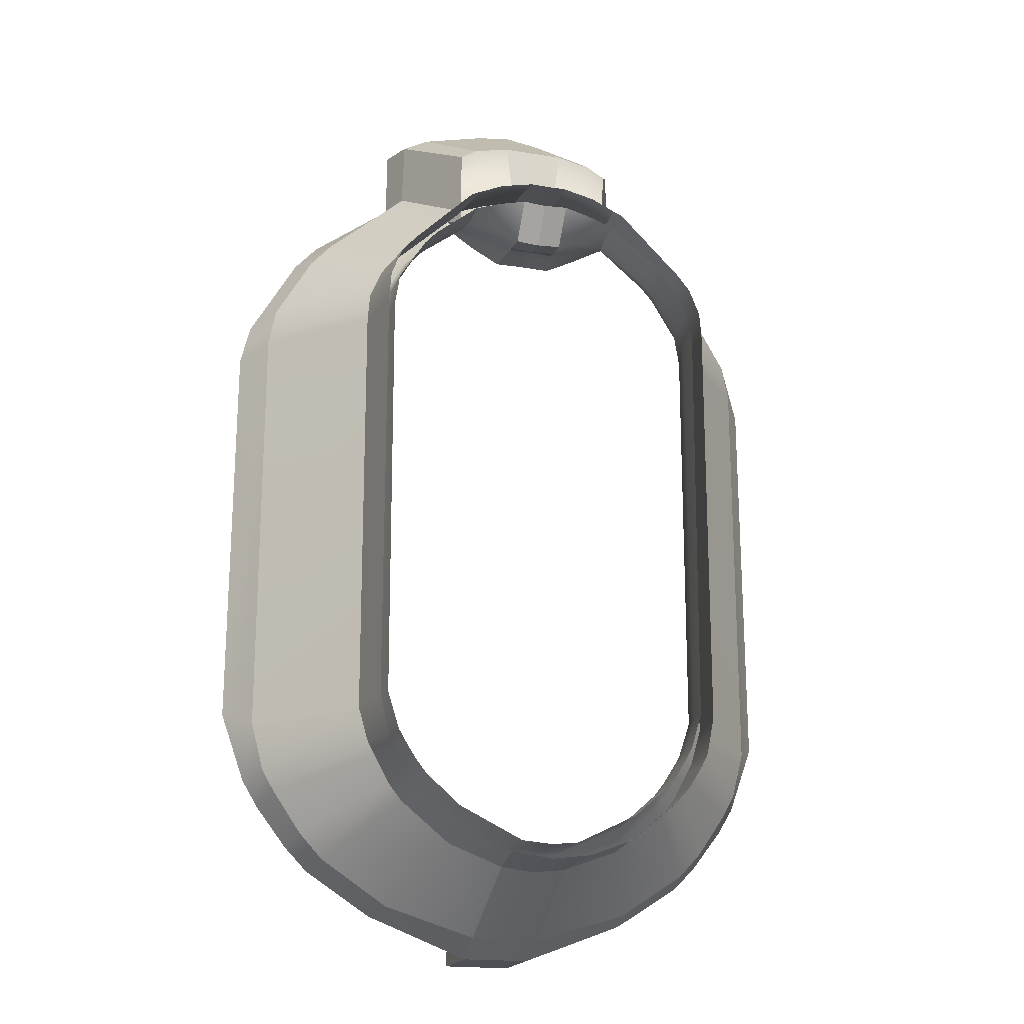
<metadata>
{"format":"obj","ext":"obj","renderer":"f3d","projection":"perspective","resolution":1024,"background":"white","views":[{"elev":-18.9,"azim":-17.4,"up":"+Z"}]}
</metadata>
<code>
g default
v -17.16 9.208 75.06
v -16.21 -1.636 75.56
v -26.01 28.08 85.88
v -27.97 34.45 87.31
v 0 35.22 -80.57
v 0 28.08 -77.66
v 0 9.208 -66.17
v 0 -2.445 -66.01
v 0 3.564 -65.74
v -15.97 3.564 75.07
v 0 13.61 -67.91
v -19.33 13.61 77.7
v -24.91 28.08 86.81
v -27.03 34.45 88.15
v -18.63 14.42 79.74
v -10.38 -1.531 77.63
v -10.22 3.564 73.72
v -10.82 9.208 73.7
v -11.99 15.58 75.86
v -12.25 15.23 74.23
v -4.939 -1.707 78.93
v -4.946 3.564 71.53
v -4.822 9.208 71.85
v -6.06 15.84 71.29
v -5.868 15.84 73.01
v -24.31 28.08 100.6
v -18.4 13.9 92.02
v -26.61 34.45 101.9
v -16.55 9.675 77.54
v -16.46 9.558 89.6
v -11.89 9.526 75.83
v -6.504 9.424 73.62
v -5.127 9.424 92.79
v -5.669 13.98 96.44
v -6.078 28.08 106.3
v -7.145 34.68 107.6
v -19.41 34.45 104.9
v -17.51 28.08 103.5
v -13.24 13.67 94.31
v -11.72 9.424 91.06
v -5.864 -2.261 -65.53
v -5.938 3.564 -65.38
v -5.716 9.208 -65.75
v -6.101 13.61 -67.03
v -6.801 28.08 -77.05
v -6.853 34.5 -80.57
v 0 49.96 -81.16
v -6.714 49.89 -81.16
v -7.047 41.25 107.6
v -6.478 41.68 112.3
v -6.882 35.79 112.4
v -19.63 35.79 109
v -27.9 35.79 105.5
v -28.07 35.79 91.41
v -29.14 35.79 90.34
v -6.853 35.79 -85.14
v -6.853 50.63 -84.92
v 0 50.63 -84.92
v 0 35.03 -85.14
v -7.269 28.35 -81.47
v 0 28.35 -81.77
v -27.18 28.35 89.74
v -25.98 28.35 90.89
v -25.57 28.35 104.8
v -7.372 28.35 110.7
v -20.26 28.35 107.6
v -17.98 8.265 78.38
v -17.1 8.265 79.57
v -17.22 7.213 92.88
v -6.362 7.213 96.62
v -13.71 7.213 95.03
v 0 9.041 -70.08
v -6.826 8.928 -69.29
v -4.681 7.213 82.95
v -11.69 7.213 81.22
v -3.852 -3.646 82.49
v -10.79 -3.719 80.91
v -15.87 -3.275 78.84
v -17.73 -3.51 77.92
v 0 -3.668 -69.22
v -8.381 -3.677 -68.1
v -6.927 42.04 108.7
v -7.169 35.09 108.9
v -19.5 35.09 105.3
v -26.9 35.09 102.2
v -27.26 35.09 88.48
v -28.23 35.09 87.59
v -6.853 35.09 -81.55
v -6.853 50.43 -81.55
v 0 50.48 -81.55
v -6.765 42.04 111.5
v -7.036 35.59 111.6
v -19.6 35.59 108
v -27.62 35.59 104.6
v -27.84 35.59 90.59
v -28.88 35.59 89.56
v -6.853 35.59 -84.13
v -6.853 50.94 -84.13
v 0 50.96 -84.13
v -6.92 32.94 107.6
v -18.95 33.11 104.1
v -26.02 33.11 101.1
v -26.48 33.11 87.46
v -27.46 33.11 86.59
v -6.84 33.11 -79.64
v 0 33.35 -79.81
v 0 49 -80.57
v -6.853 48.91 -80.57
v -6.853 49.1 -81.55
v -6.853 49.61 -84.13
v -6.853 49.81 -85.14
v 0 49.75 -85.14
v 0 10.5 -66.51
v -6.025 10.5 -65.95
v -17.66 10.5 75.58
v -11.36 10.97 73.86
v -5.395 11.15 71.68
v -5.07 7.583 71.75
v -10.76 7.583 73.71
v -16.68 7.583 74.81
v -5.978 7.583 -65.47
v 0 7.583 -65.88
v -35.89 -3.779 55.88
v -37.73 8.265 55.72
v -55 28.35 57.9
v -59.55 35.79 56.14
v -58.76 35.59 55.89
v -56.74 35.09 55.25
v -56.14 34.45 55.27
v -54.9 33.11 55.27
v -51.88 28.08 55.99
v -38.78 13.61 55.38
v -35.78 10.5 55.31
v -34.96 9.208 55.33
v -34.31 7.583 55.42
v -33.75 3.564 55.78
v -33.55 -2.155 56.39
v -30.76 -3.569 65.07
v -32.08 8.265 65.18
v -42.89 28.35 76.24
v -44.79 35.79 78.74
v -44.3 35.59 78.07
v -43.04 35.09 76.35
v -42.66 34.45 76.09
v -41.7 33.11 75.32
v -39.24 28.08 74.25
v -29 13.61 68.81
v -27.1 10.5 67.92
v -26.73 9.207 67.91
v -26.09 7.583 67.71
v -25.52 3.564 68.11
v -25.17 -1.729 68.3
v -27.91 -1.81 65.28
v -28.33 3.564 65.08
v -28.88 7.583 64.67
v -29.55 9.207 64.81
v -29.97 10.5 64.73
v -32.07 13.61 65.3
v -43.34 28.08 69.55
v -46.04 33.11 70.4
v -47.11 34.45 71.06
v -47.56 35.09 71.27
v -49.02 35.59 72.78
v -49.6 35.79 73.38
v -47.31 28.35 71.22
v -35.23 8.265 61.58
v -33.66 -3.611 61.57
v -36.3 -3.488 -37.59
v -37.99 8.265 -37.9
v -56.61 28.35 -37.93
v -61.83 35.79 -35.09
v -60.95 35.59 -34.86
v -58.7 35.09 -34.29
v -58.03 34.45 -34.37
v -56.58 33.11 -34.5
v -53 28.08 -35.69
v -39.81 13.61 -36.27
v -36.73 10.5 -36.4
v -35.86 9.208 -36.51
v -35.26 7.583 -36.48
v -34.79 3.564 -36.51
v -34.25 -1.602 -36.58
v -34.58 -3.872 -45.51
v -35.93 8.265 -44.99
v -54.05 28.35 -47.8
v -56.78 35.79 -49.19
v -55.93 35.59 -48.61
v -53.77 35.09 -47.13
v -53.11 34.45 -46.95
v -51.79 33.11 -46.6
v -48.51 28.08 -46.69
v -36.41 13.61 -44.47
v -33.91 10.5 -44.15
v -33.22 9.208 -44.22
v -32.73 7.583 -44.03
v -32.38 3.564 -44.07
v -31.91 -1.704 -44.12
v -33.28 -3.841 -48.19
v -34.49 8.265 -47.72
v -51.56 28.35 -52.22
v -53.51 35.79 -54.62
v -52.74 35.59 -53.88
v -50.77 35.09 -52
v -50.16 34.45 -51.7
v -48.96 33.11 -51.13
v -45.94 28.08 -50.69
v -34.63 13.61 -47.17
v -32.38 10.5 -46.6
v -31.77 9.208 -46.6
v -31.33 7.583 -46.37
v -31.02 3.564 -46.4
v -30.59 -1.746 -46.43
v -30.47 -3.417 -52.84
v -31.49 8.265 -53.21
v -45.58 28.35 -60.94
v -47.06 35.79 -63.01
v -46.51 35.59 -62.04
v -45.09 35.09 -59.56
v -44.65 34.45 -59.08
v -43.7 33.11 -58.2
v -41.31 28.08 -57.02
v -31.65 13.61 -51.61
v -29.76 10.5 -50.59
v -29.24 9.208 -50.42
v -28.87 7.583 -50.17
v -28.61 3.564 -50.16
v -28.22 -1.78 -50.16
v -27.39 -3.267 -56.35
v -28.5 8.366 -56.93
v -40.79 28.35 -66.19
v -42.24 35.79 -67.95
v -41.76 35.59 -66.93
v -40.55 35.09 -64.32
v -40.17 34.45 -63.82
v -39.44 33.11 -62.78
v -37.58 28.08 -61.19
v -29.23 13.61 -54.68
v -27.58 10.5 -53.37
v -27.1 9.208 -53.07
v -26.79 7.583 -52.81
v -26.53 3.564 -52.77
v -26.18 -1.789 -52.75
v -19.12 -1.822 -58.97
v -19.38 3.564 -59.01
v -19.64 7.583 -59.15
v -19.79 9.208 -59.45
v -20.19 10.5 -59.96
v -21.27 13.61 -61.77
v -25.9 28.08 -70.15
v -26.32 33.11 -72.3
v -26.47 34.46 -73.54
v -26.89 35.09 -73.88
v -27.99 35.59 -76.03
v -28.43 35.79 -76.87
v -26.57 28.35 -75.62
v -18.23 8.865 -65.02
v -16.74 -3.39 -64.87
v -36.33 -3.795 49.77
v -38.21 8.265 49.57
v -56.52 28.35 50.24
v -61.53 35.79 48
v -60.69 35.59 47.84
v -58.55 35.09 47.43
v -57.93 34.45 47.49
v -56.64 33.11 47.6
v -53.54 28.08 48.52
v -40.08 13.61 48.58
v -36.91 10.5 48.6
v -36.02 9.208 48.6
v -35.38 7.583 48.74
v -34.82 3.564 49.06
v -34.64 -2.19 49.71
v 17.16 9.208 75.06
v 16.21 -1.636 75.56
v 26.01 28.08 85.88
v 27.97 34.45 87.31
v 15.97 3.564 75.07
v 19.33 13.61 77.7
v 24.91 28.08 86.81
v 27.03 34.45 88.15
v 18.63 14.42 79.74
v 10.38 -1.531 77.63
v 10.22 3.564 73.72
v 10.82 9.208 73.7
v 11.99 15.58 75.86
v 12.25 15.23 74.23
v 4.939 -1.707 78.93
v 4.946 3.564 71.53
v 4.822 9.208 71.85
v 6.06 15.84 71.29
v 5.868 15.84 73.01
v 24.31 28.08 100.6
v 18.4 13.9 92.02
v 26.61 34.45 101.9
v 16.55 9.675 77.54
v 16.46 9.558 89.6
v 11.89 9.526 75.83
v 6.504 9.424 73.62
v 5.127 9.424 92.79
v 5.669 13.98 96.44
v 6.078 28.08 106.3
v 6.907 34.68 107.6
v 19.41 34.45 104.9
v 17.51 28.08 103.5
v 13.24 13.67 94.31
v 11.72 9.424 91.06
v 5.864 -2.261 -65.53
v 5.938 3.564 -65.38
v 5.716 9.208 -65.75
v 6.101 13.61 -67.03
v 6.801 28.08 -77.05
v 6.853 34.5 -80.57
v 6.714 49.89 -81.16
v 6.808 41.25 107.6
v 6.239 41.68 112.3
v 6.644 35.79 112.4
v 19.63 35.79 109
v 27.9 35.79 105.5
v 28.07 35.79 91.41
v 29.14 35.79 90.34
v 6.853 35.79 -85.14
v 6.853 50.63 -84.92
v 7.269 28.35 -81.47
v 27.18 28.35 89.74
v 25.98 28.35 90.89
v 25.57 28.35 104.8
v 7.372 28.35 110.7
v 20.26 28.35 107.6
v 17.98 8.265 78.38
v 17.1 8.265 79.57
v 17.22 7.213 92.88
v 6.362 7.213 96.62
v 13.71 7.213 95.03
v 6.826 8.928 -69.29
v 4.681 7.213 82.95
v 11.69 7.213 81.22
v 3.852 -3.646 82.49
v 10.79 -3.719 80.91
v 15.87 -3.275 78.84
v 17.73 -3.51 77.92
v 8.381 -3.677 -68.1
v 6.688 42.04 108.7
v 7.169 35.09 108.9
v 19.5 35.09 105.3
v 26.9 35.09 102.2
v 27.26 35.09 88.48
v 28.23 35.09 87.59
v 6.853 35.09 -81.55
v 6.853 50.43 -81.55
v 6.526 42.04 111.5
v 7.036 35.59 111.6
v 19.6 35.59 108
v 27.62 35.59 104.6
v 27.84 35.59 90.59
v 28.88 35.59 89.56
v 6.853 35.59 -84.13
v 6.853 50.94 -84.13
v 6.92 32.94 107.6
v 18.95 33.11 104.1
v 26.02 33.11 101.1
v 26.48 33.11 87.46
v 27.46 33.11 86.59
v 6.84 33.11 -79.64
v 6.853 48.91 -80.57
v 6.853 49.1 -81.55
v 6.853 49.61 -84.13
v 6.853 49.81 -85.14
v 6.025 10.5 -65.95
v 17.66 10.5 75.58
v 11.36 10.97 73.86
v 5.395 11.15 71.68
v 5.07 7.583 71.75
v 10.76 7.583 73.71
v 16.68 7.583 74.81
v 5.978 7.583 -65.47
v 35.89 -3.779 55.88
v 37.73 8.265 55.72
v 55 28.35 57.9
v 59.55 35.79 56.14
v 58.76 35.59 55.89
v 56.74 35.09 55.25
v 56.14 34.45 55.27
v 54.9 33.11 55.27
v 51.88 28.08 55.99
v 38.78 13.61 55.38
v 35.78 10.5 55.31
v 34.96 9.208 55.33
v 34.31 7.583 55.42
v 33.75 3.564 55.78
v 33.55 -2.155 56.39
v 30.76 -3.569 65.07
v 32.08 8.265 65.18
v 42.89 28.35 76.24
v 44.79 35.79 78.74
v 44.3 35.59 78.07
v 43.04 35.09 76.35
v 42.66 34.45 76.09
v 41.7 33.11 75.32
v 39.24 28.08 74.25
v 29 13.61 68.81
v 27.1 10.5 67.92
v 26.73 9.207 67.91
v 26.09 7.583 67.71
v 25.52 3.564 68.11
v 25.17 -1.729 68.3
v 27.91 -1.81 65.28
v 28.33 3.564 65.08
v 28.88 7.583 64.67
v 29.55 9.207 64.81
v 29.97 10.5 64.73
v 32.07 13.61 65.3
v 43.34 28.08 69.55
v 46.04 33.11 70.4
v 47.11 34.45 71.06
v 47.56 35.09 71.27
v 49.02 35.59 72.78
v 49.6 35.79 73.38
v 47.31 28.35 71.22
v 35.23 8.265 61.58
v 33.66 -3.611 61.57
v 36.3 -3.488 -37.59
v 37.99 8.265 -37.9
v 56.61 28.35 -37.93
v 61.83 35.79 -35.09
v 60.95 35.59 -34.86
v 58.7 35.09 -34.29
v 58.03 34.45 -34.37
v 56.58 33.11 -34.5
v 53 28.08 -35.69
v 39.81 13.61 -36.27
v 36.73 10.5 -36.4
v 35.86 9.208 -36.51
v 35.26 7.583 -36.48
v 34.79 3.564 -36.51
v 34.25 -1.602 -36.58
v 34.58 -3.872 -45.51
v 35.93 8.265 -44.99
v 54.05 28.35 -47.8
v 56.78 35.79 -49.19
v 55.93 35.59 -48.61
v 53.77 35.09 -47.13
v 53.11 34.45 -46.95
v 51.79 33.11 -46.6
v 48.51 28.08 -46.69
v 36.41 13.61 -44.47
v 33.91 10.5 -44.15
v 33.22 9.208 -44.22
v 32.73 7.583 -44.03
v 32.38 3.564 -44.07
v 31.91 -1.704 -44.12
v 33.28 -3.841 -48.19
v 34.49 8.265 -47.72
v 51.56 28.35 -52.22
v 53.51 35.79 -54.62
v 52.74 35.59 -53.88
v 50.77 35.09 -52
v 50.16 34.45 -51.7
v 48.96 33.11 -51.13
v 45.94 28.08 -50.69
v 34.63 13.61 -47.17
v 32.38 10.5 -46.6
v 31.77 9.208 -46.6
v 31.33 7.583 -46.37
v 31.02 3.564 -46.4
v 30.59 -1.746 -46.43
v 30.47 -3.417 -52.84
v 31.49 8.265 -53.21
v 45.58 28.35 -60.94
v 47.06 35.79 -63.01
v 46.51 35.59 -62.04
v 45.09 35.09 -59.56
v 44.65 34.45 -59.08
v 43.7 33.11 -58.2
v 41.31 28.08 -57.02
v 31.65 13.61 -51.61
v 29.76 10.5 -50.59
v 29.24 9.208 -50.42
v 28.87 7.583 -50.17
v 28.61 3.564 -50.16
v 28.22 -1.78 -50.16
v 27.39 -3.267 -56.35
v 28.5 8.366 -56.93
v 40.79 28.35 -66.19
v 42.24 35.79 -67.95
v 41.76 35.59 -66.93
v 40.55 35.09 -64.32
v 40.17 34.45 -63.82
v 39.44 33.11 -62.78
v 37.58 28.08 -61.19
v 29.23 13.61 -54.68
v 27.58 10.5 -53.37
v 27.1 9.208 -53.07
v 26.79 7.583 -52.81
v 26.53 3.564 -52.77
v 26.18 -1.789 -52.75
v 19.12 -1.822 -58.97
v 19.38 3.564 -59.01
v 19.64 7.583 -59.15
v 19.79 9.208 -59.45
v 20.19 10.5 -59.96
v 21.27 13.61 -61.77
v 25.9 28.08 -70.15
v 26.32 33.11 -72.3
v 26.47 34.46 -73.54
v 26.89 35.09 -73.88
v 27.99 35.59 -76.03
v 28.43 35.79 -76.87
v 26.57 28.35 -75.62
v 18.23 8.865 -65.02
v 16.74 -3.39 -64.87
v 36.33 -3.795 49.77
v 38.21 8.265 49.57
v 56.52 28.35 50.24
v 61.53 35.79 48
v 60.69 35.59 47.84
v 58.55 35.09 47.43
v 57.93 34.45 47.49
v 56.64 33.11 47.6
v 53.54 28.08 48.52
v 40.08 13.61 48.58
v 36.91 10.5 48.6
v 36.02 9.208 48.6
v 35.38 7.583 48.74
v 34.82 3.564 49.06
v 34.64 -2.19 49.71
v -0.1193 14.09 96.79
v -0.1193 28.24 106.7
v -0.1193 9.856 93.13
v -0.1193 9.585 74.24
v -0.1193 -1.869 78.53
v -0.1193 3.401 71.13
v -0.1193 7.537 71.35
v -0.1193 9.127 72.01
v -0.1193 11.04 72.01
v -0.1193 15.8 71.38
v -0.1193 15.91 73.16
v -0.1193 33.36 107.6
v -0.1193 34.89 107.6
v -0.1193 41.59 107.6
v -0.1193 42.29 108.9
v -0.1193 42.32 111.7
v -0.1193 42.08 112.5
v -0.1193 36.11 112.4
v -0.1193 7.206 82.94
v -0.1193 -3.77 82.34
v -0.1193 7.151 96.55
v -0.1193 28.27 111.8
g stadium
f 133 134 269 268
f 129 130 265 264
f 136 137 272 271
f 226 227 242 241
f 223 224 239 238
f 219 220 235 234
f 224 225 240 239
f 134 135 270 269
f 221 222 237 236
f 131 132 267 266
f 14 103 104 4
f 13 15 12 3
f 17 16 2 10
f 1 18 119 120
f 12 15 19 20
f 115 116 18 1
f 22 21 16 17
f 118 119 18 23
f 116 117 23 18
f 25 24 20 19
f 15 13 26 27
f 14 28 102 103
f 30 29 15 27
f 29 31 19 15
f 25 19 31 32
f 39 40 30 27
f 26 38 39 27
f 37 101 102 28
f 36 100 101 37
f 39 38 35 34
f 34 33 40 39
f 40 33 32 31
f 29 30 40 31
f 9 42 41 8
f 7 43 121 122
f 113 114 43 7
f 45 44 11 6
f 46 105 106 5
f 46 5 107 108
f 92 51 50 91
f 52 51 92 93
f 93 94 53 52
f 94 95 54 53
f 95 96 55 54
f 141 142 163 164
f 126 127 262 261
f 242 243 244 241
f 245 246 239 240
f 246 247 238 239
f 237 248 249 236
f 250 251 234 235
f 216 217 232 231
f 253 254 231 232
f 110 111 56 97
f 58 57 98 99
f 111 112 59 56
f 215 216 231 230
f 231 254 255 230
f 59 61 60 56
f 125 126 261 260
f 63 54 55 62
f 53 54 63 64
f 66 65 51 52
f 64 66 52 53
f 124 125 260 259
f 139 140 165 166
f 63 62 67 68
f 64 63 68 69
f 65 66 71 70
f 66 64 69 71
f 230 255 256 229
f 61 72 73 60
f 74 70 71 75
f 75 71 69 68
f 74 75 77 76
f 75 68 78 77
f 67 79 78 68
f 167 138 139 166
f 258 123 124 259
f 228 213 214 229
f 229 256 257 228
f 81 73 72 80
f 214 215 230 229
f 36 83 82 49
f 84 83 36 37
f 37 28 85 84
f 28 14 86 85
f 4 87 86 14
f 162 143 144 161
f 263 128 129 264
f 233 218 219 234
f 234 251 252 233
f 108 109 88 46
f 90 89 48 47
f 83 92 91 82
f 93 92 83 84
f 84 85 94 93
f 85 86 95 94
f 86 87 96 95
f 163 142 143 162
f 262 127 128 263
f 232 217 218 233
f 252 253 232 233
f 109 110 97 88
f 99 98 89 90
f 101 100 35 38
f 102 101 38 26
f 103 102 26 13
f 104 103 13 3
f 265 130 131 266
f 235 220 221 236
f 249 250 235 236
f 106 105 45 6
f 108 107 47 48
f 89 109 108 48
f 98 110 109 89
f 57 111 110 98
f 57 58 112 111
f 44 114 113 11
f 238 247 248 237
f 222 223 238 237
f 132 133 268 267
f 12 20 116 115
f 20 24 117 116
f 17 119 118 22
f 120 119 17 10
f 270 135 136 271
f 240 225 226 241
f 241 244 245 240
f 122 121 42 9
f 181 182 197 196
f 180 181 196 195
f 179 180 195 194
f 178 179 194 193
f 177 178 193 192
f 176 177 192 191
f 175 176 191 190
f 174 175 190 189
f 173 174 189 188
f 172 173 188 187
f 171 172 187 186
f 170 171 186 185
f 169 170 185 184
f 183 168 169 184
f 141 164 165 140
f 160 161 144 145
f 146 159 160 145
f 147 158 159 146
f 148 157 158 147
f 149 156 157 148
f 155 156 149 150
f 151 154 155 150
f 152 153 154 151
f 139 138 79 67
f 62 140 139 67
f 55 141 140 62
f 96 142 141 55
f 87 143 142 96
f 4 144 143 87
f 104 145 144 4
f 146 145 104 3
f 147 146 3 12
f 115 148 147 12
f 149 148 115 1
f 120 150 149 1
f 10 151 150 120
f 152 151 10 2
f 137 136 154 153
f 136 135 155 154
f 156 155 135 134
f 134 133 157 156
f 133 132 158 157
f 132 131 159 158
f 131 130 160 159
f 130 129 161 160
f 162 161 129 128
f 163 162 128 127
f 164 163 127 126
f 126 125 165 164
f 166 165 125 124
f 124 123 167 166
f 169 168 258 259
f 259 260 170 169
f 260 261 171 170
f 172 171 261 262
f 173 172 262 263
f 174 173 263 264
f 175 174 264 265
f 176 175 265 266
f 266 267 177 176
f 267 268 178 177
f 268 269 179 178
f 269 270 180 179
f 270 271 181 180
f 271 272 182 181
f 203 188 189 204
f 202 187 188 203
f 186 187 202 201
f 185 186 201 200
f 184 185 200 199
f 198 183 184 199
f 205 204 189 190
f 191 206 205 190
f 192 207 206 191
f 193 208 207 192
f 194 209 208 193
f 210 209 194 195
f 196 211 210 195
f 197 212 211 196
f 214 213 198 199
f 199 200 215 214
f 200 201 216 215
f 217 216 201 202
f 218 217 202 203
f 219 218 203 204
f 204 205 220 219
f 221 220 205 206
f 222 221 206 207
f 207 208 223 222
f 224 223 208 209
f 209 210 225 224
f 226 225 210 211
f 211 212 227 226
f 41 42 244 243
f 42 121 245 244
f 246 245 121 43
f 247 246 43 114
f 248 247 114 44
f 249 248 44 45
f 250 249 45 105
f 251 250 105 46
f 88 252 251 46
f 97 253 252 88
f 56 254 253 97
f 60 255 254 56
f 60 73 256 255
f 257 256 73 81
f 386 521 522 387
f 382 517 518 383
f 389 524 525 390
f 479 494 495 480
f 476 491 492 477
f 472 487 488 473
f 477 492 493 478
f 387 522 523 388
f 474 489 490 475
f 384 519 520 385
f 280 276 362 361
f 279 275 278 281
f 283 277 274 282
f 273 374 373 284
f 278 286 285 281
f 369 273 284 370
f 288 283 282 287
f 372 289 284 373
f 370 284 289 371
f 291 285 286 290
f 281 293 292 279
f 280 361 360 294
f 296 293 281 295
f 295 281 285 297
f 291 298 297 285
f 305 293 296 306
f 292 293 305 304
f 303 294 360 359
f 302 303 359 358
f 305 300 301 304
f 300 305 306 299
f 306 297 298 299
f 295 297 306 296
f 9 8 307 308
f 7 122 375 309
f 113 7 309 368
f 311 6 11 310
f 312 5 106 363
f 312 364 107 5
f 351 350 315 316
f 317 352 351 316
f 352 317 318 353
f 353 318 319 354
f 354 319 320 355
f 394 417 416 395
f 379 514 515 380
f 495 494 497 496
f 498 493 492 499
f 499 492 491 500
f 490 489 502 501
f 503 488 487 504
f 469 484 485 470
f 506 485 484 507
f 366 356 321 367
f 58 99 357 322
f 367 321 59 112
f 468 483 484 469
f 484 483 508 507
f 59 321 323 61
f 378 513 514 379
f 325 324 320 319
f 318 326 325 319
f 328 317 316 327
f 326 318 317 328
f 377 512 513 378
f 392 419 418 393
f 325 330 329 324
f 326 331 330 325
f 327 332 333 328
f 328 333 331 326
f 483 482 509 508
f 61 323 334 72
f 335 336 333 332
f 336 330 331 333
f 335 337 338 336
f 336 338 339 330
f 329 330 339 340
f 420 419 392 391
f 511 512 377 376
f 481 482 467 466
f 482 481 510 509
f 341 80 72 334
f 467 482 483 468
f 302 314 342 343
f 344 303 302 343
f 303 344 345 294
f 294 345 346 280
f 276 280 346 347
f 415 414 397 396
f 516 517 382 381
f 486 487 472 471
f 487 486 505 504
f 364 312 348 365
f 90 47 313 349
f 343 342 350 351
f 352 344 343 351
f 344 352 353 345
f 345 353 354 346
f 346 354 355 347
f 416 415 396 395
f 515 516 381 380
f 485 486 471 470
f 505 486 485 506
f 365 348 356 366
f 99 90 349 357
f 359 304 301 358
f 360 292 304 359
f 361 279 292 360
f 362 275 279 361
f 518 519 384 383
f 488 489 474 473
f 502 489 488 503
f 106 6 311 363
f 364 313 47 107
f 349 313 364 365
f 357 349 365 366
f 322 357 366 367
f 322 367 112 58
f 310 11 113 368
f 491 490 501 500
f 475 490 491 476
f 385 520 521 386
f 278 369 370 286
f 286 370 371 290
f 283 288 372 373
f 374 277 283 373
f 523 524 389 388
f 493 494 479 478
f 494 493 498 497
f 122 9 308 375
f 434 449 450 435
f 433 448 449 434
f 432 447 448 433
f 431 446 447 432
f 430 445 446 431
f 429 444 445 430
f 428 443 444 429
f 427 442 443 428
f 426 441 442 427
f 425 440 441 426
f 424 439 440 425
f 423 438 439 424
f 422 437 438 423
f 436 437 422 421
f 394 393 418 417
f 413 398 397 414
f 399 398 413 412
f 400 399 412 411
f 401 400 411 410
f 402 401 410 409
f 408 403 402 409
f 404 403 408 407
f 405 404 407 406
f 392 329 340 391
f 324 329 392 393
f 320 324 393 394
f 355 320 394 395
f 347 355 395 396
f 276 347 396 397
f 362 276 397 398
f 399 275 362 398
f 400 278 275 399
f 369 278 400 401
f 402 273 369 401
f 374 273 402 403
f 277 374 403 404
f 405 274 277 404
f 390 406 407 389
f 389 407 408 388
f 409 387 388 408
f 387 409 410 386
f 386 410 411 385
f 385 411 412 384
f 384 412 413 383
f 383 413 414 382
f 415 381 382 414
f 416 380 381 415
f 417 379 380 416
f 379 417 418 378
f 419 377 378 418
f 377 419 420 376
f 422 512 511 421
f 512 422 423 513
f 513 423 424 514
f 425 515 514 424
f 426 516 515 425
f 427 517 516 426
f 428 518 517 427
f 429 519 518 428
f 519 429 430 520
f 520 430 431 521
f 521 431 432 522
f 522 432 433 523
f 523 433 434 524
f 524 434 435 525
f 456 457 442 441
f 455 456 441 440
f 439 454 455 440
f 438 453 454 439
f 437 452 453 438
f 451 452 437 436
f 458 443 442 457
f 444 443 458 459
f 445 444 459 460
f 446 445 460 461
f 447 446 461 462
f 463 448 447 462
f 449 448 463 464
f 450 449 464 465
f 467 452 451 466
f 452 467 468 453
f 453 468 469 454
f 470 455 454 469
f 471 456 455 470
f 472 457 456 471
f 457 472 473 458
f 474 459 458 473
f 475 460 459 474
f 460 475 476 461
f 477 462 461 476
f 462 477 478 463
f 479 464 463 478
f 464 479 480 465
f 307 496 497 308
f 308 497 498 375
f 499 309 375 498
f 500 368 309 499
f 501 310 368 500
f 502 311 310 501
f 503 363 311 502
f 504 312 363 503
f 348 312 504 505
f 356 348 505 506
f 321 356 506 507
f 323 321 507 508
f 323 508 509 334
f 510 341 334 509
f 34 35 527 526
f 301 300 526 527
f 526 528 33 34
f 528 526 300 299
f 32 33 528 529
f 299 298 529 528
f 21 22 531 530
f 288 287 530 531
f 22 118 532 531
f 372 288 531 532
f 118 23 533 532
f 289 372 532 533
f 23 117 534 533
f 371 289 533 534
f 117 24 535 534
f 290 371 534 535
f 24 25 536 535
f 291 290 535 536
f 529 298 291 536
f 32 529 536 25
f 35 100 537 527
f 358 301 527 537
f 100 36 538 537
f 302 358 537 538
f 36 49 539 538
f 314 302 538 539
f 539 49 82 540
f 314 539 540 342
f 540 82 91 541
f 342 540 541 350
f 541 91 50 542
f 350 541 542 315
f 542 50 51 543
f 315 542 543 316
f 74 76 545 544
f 337 335 544 545
f 70 74 544 546
f 335 332 546 544
f 65 70 546 547
f 332 327 547 546
f 327 316 543 547
f 51 65 547 543

</code>
